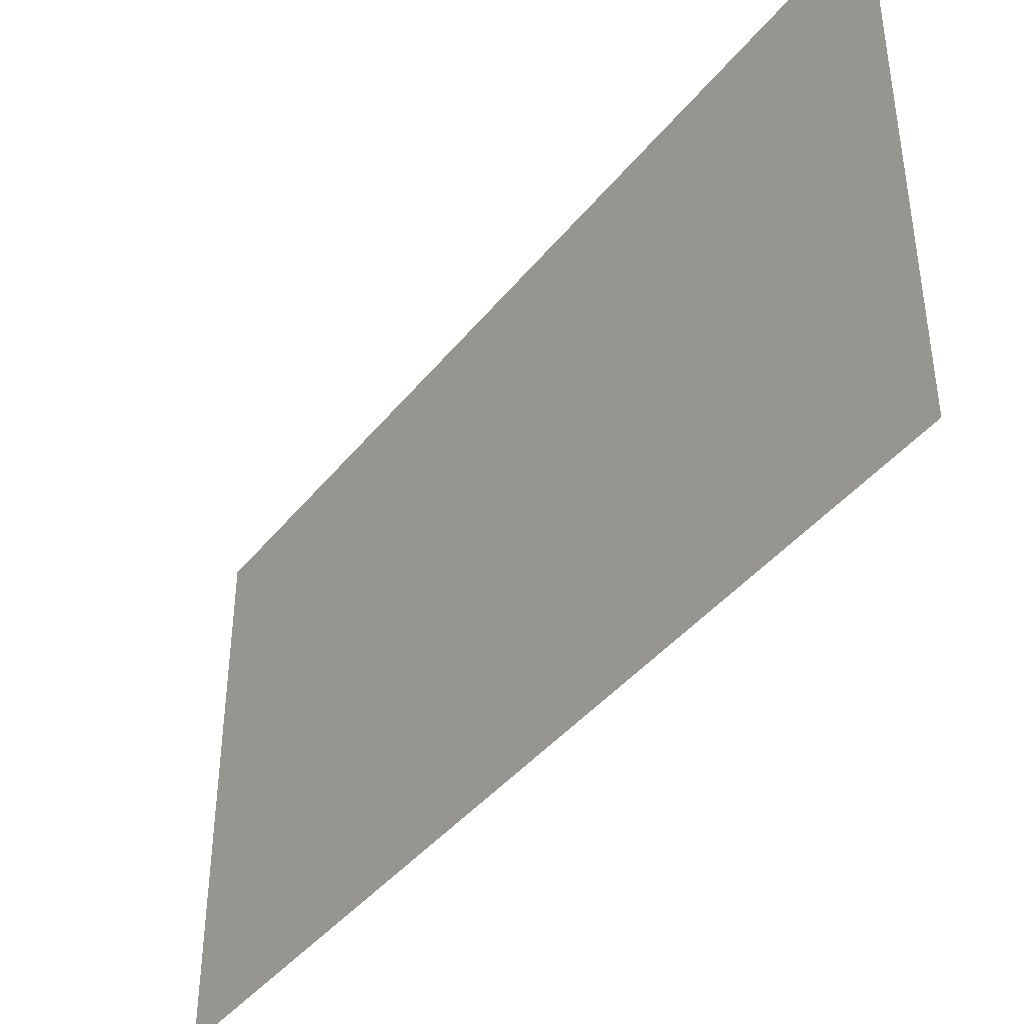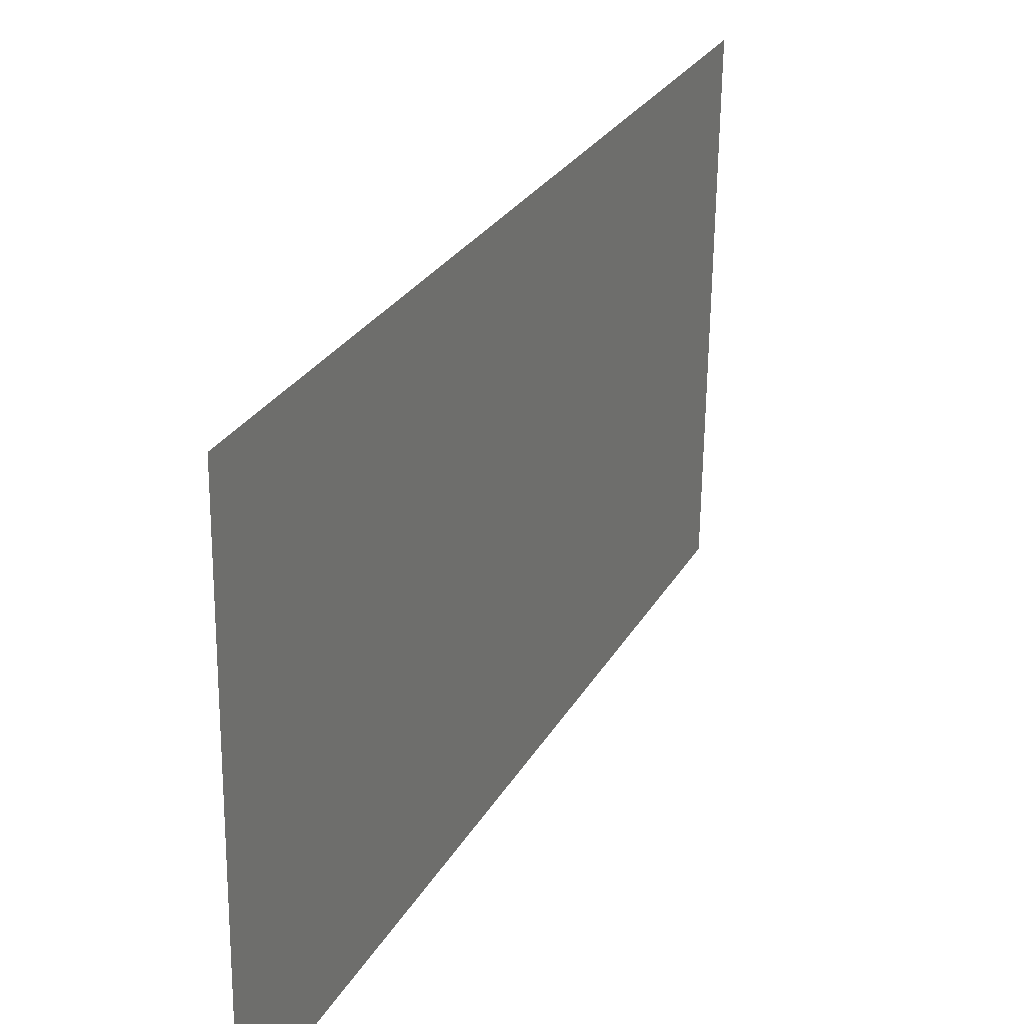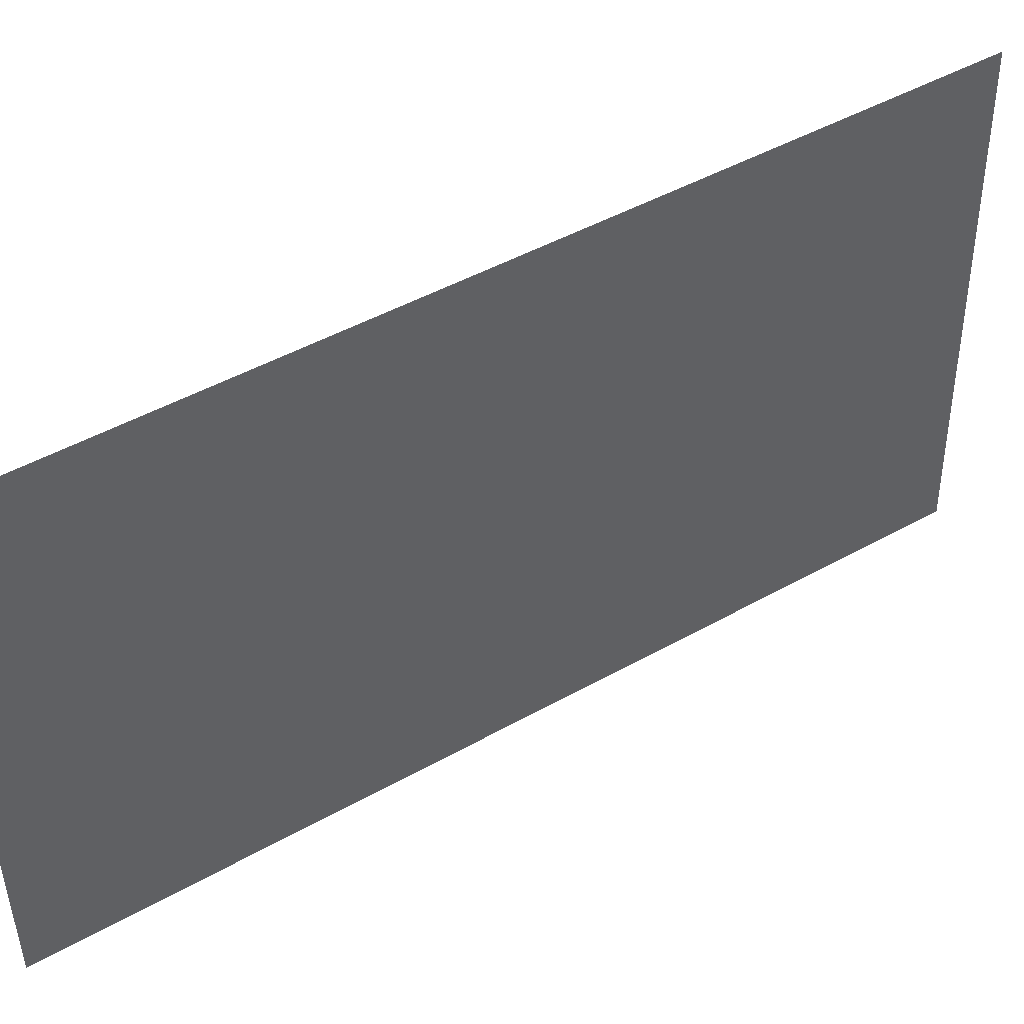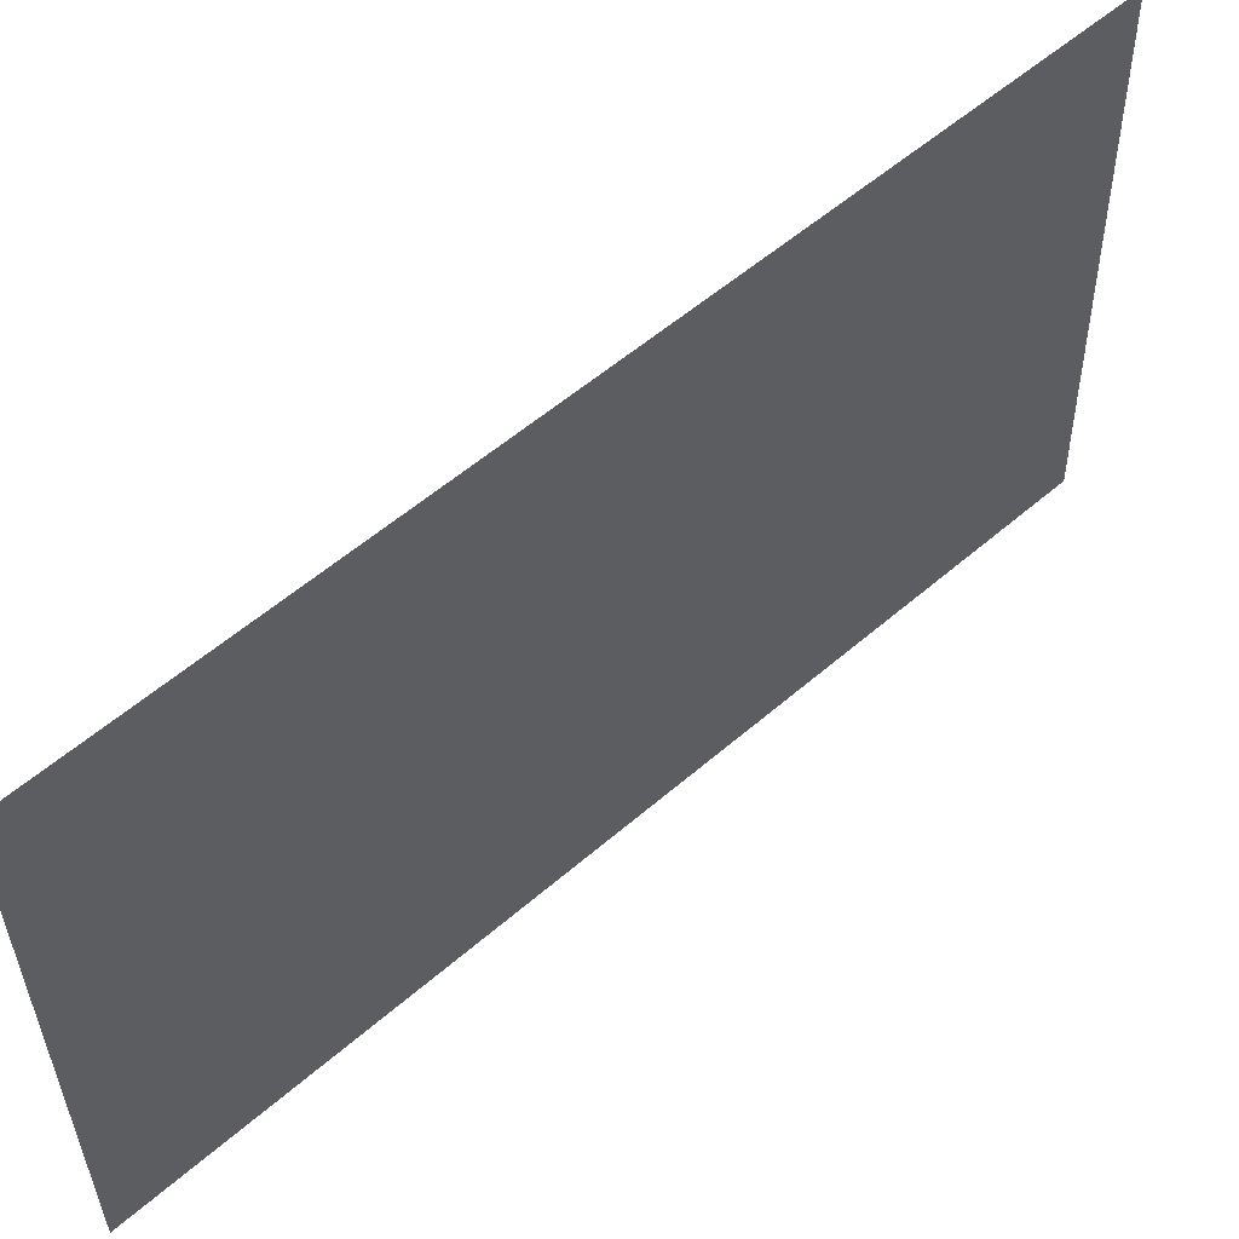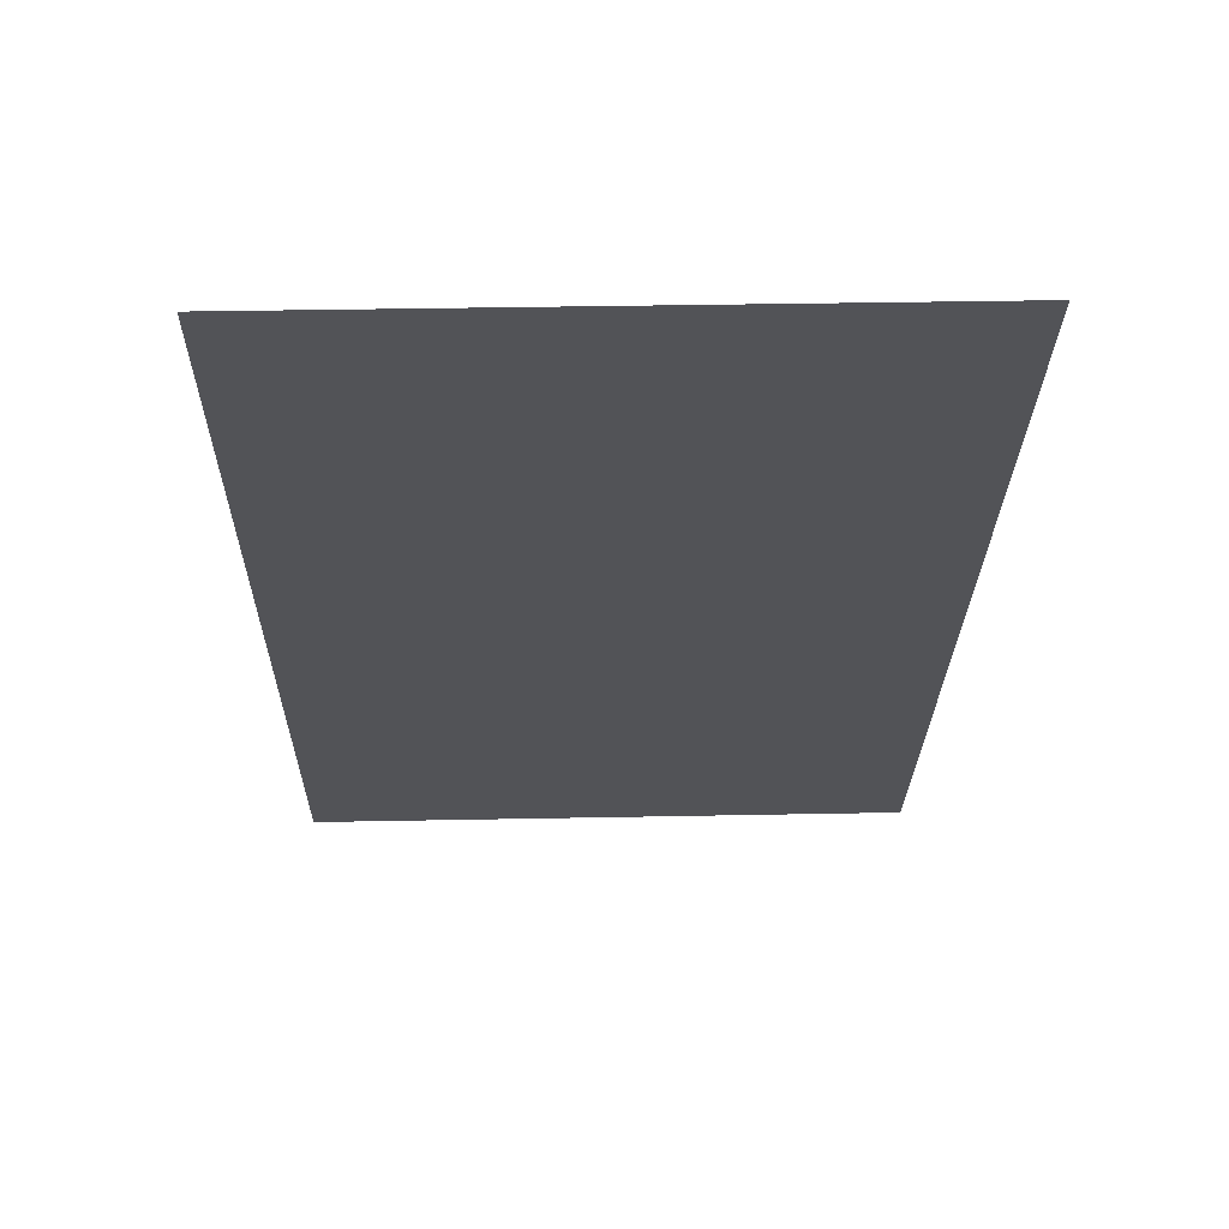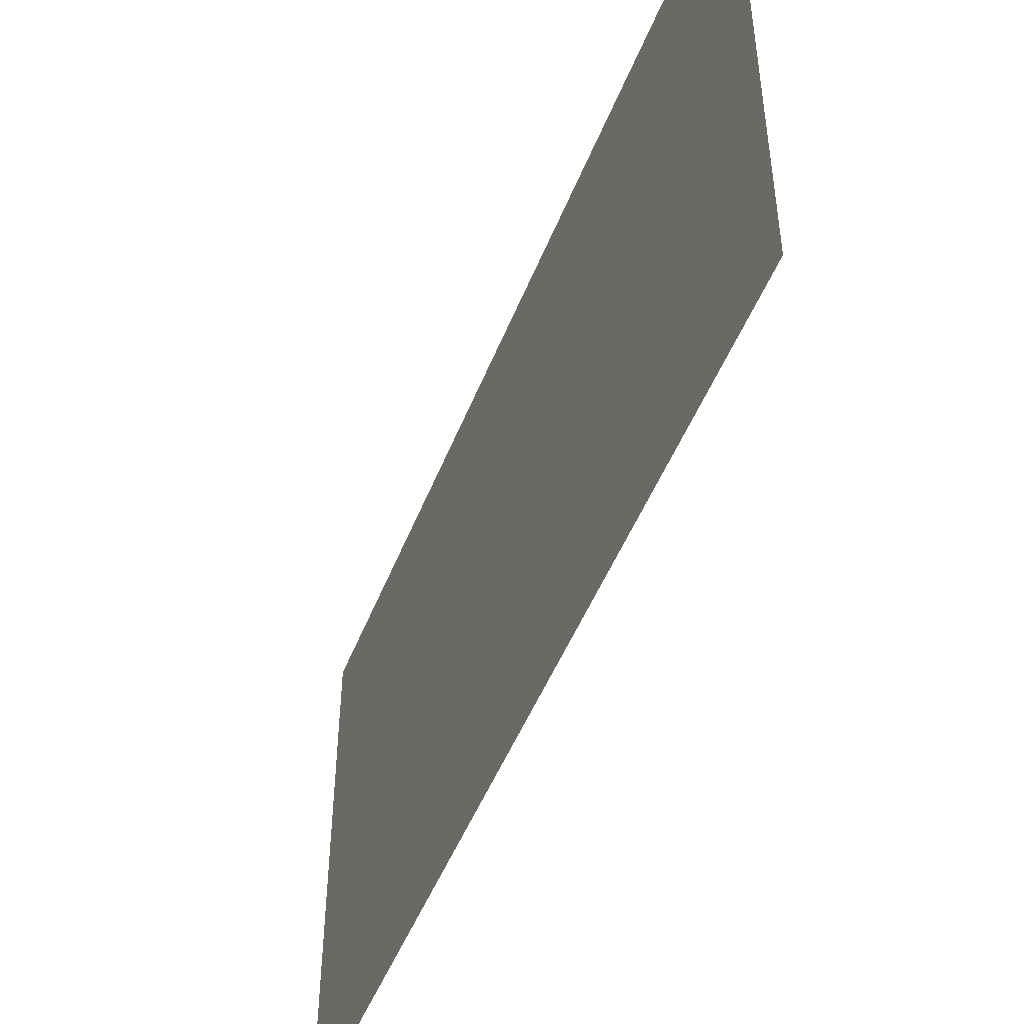
<metadata>
{"format":"obj","ext":"obj","renderer":"f3d","projection":"perspective","resolution":1024,"background":"white","views":[{"elev":-42.2,"azim":104.3,"up":"+Y"},{"elev":27.7,"azim":-17.1,"up":"+Y"},{"elev":45.2,"azim":-163.5,"up":"+Y"},{"elev":54.2,"azim":-173.3,"up":"+Y"},{"elev":26.7,"azim":-92.2,"up":"+Z"},{"elev":-48.0,"azim":-61.7,"up":"+Y"}]}
</metadata>
<code>
g default
v -11.44 4.848 15.16
v -12.58 4.869 16.48
v -12.59 3.901 16.49
v -11.45 3.879 15.17
g MonitorScreen9 DontBake UnhideBeforeRendering
f 1 2 3 4

</code>
